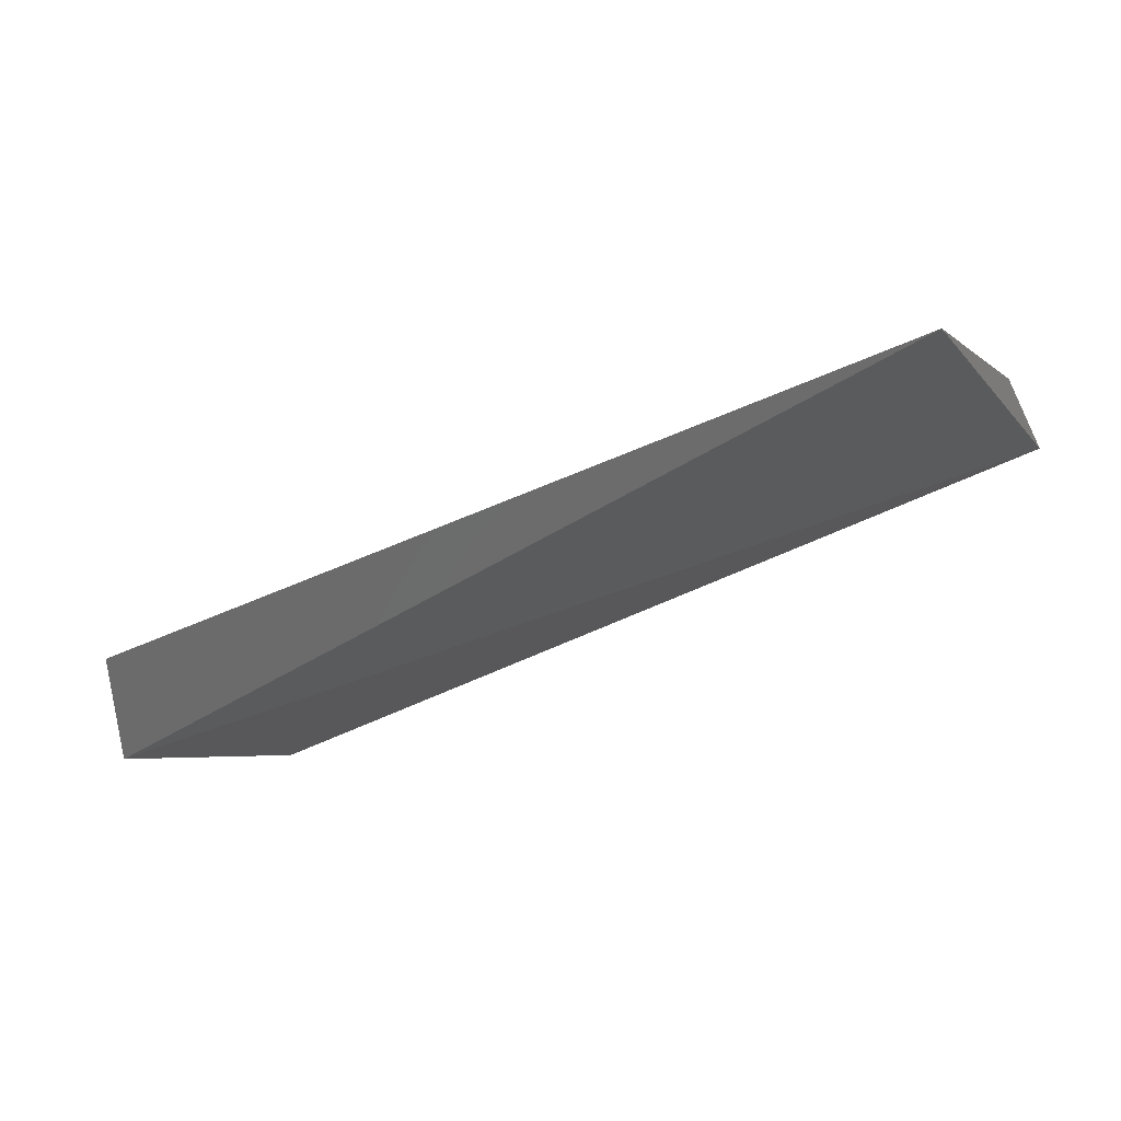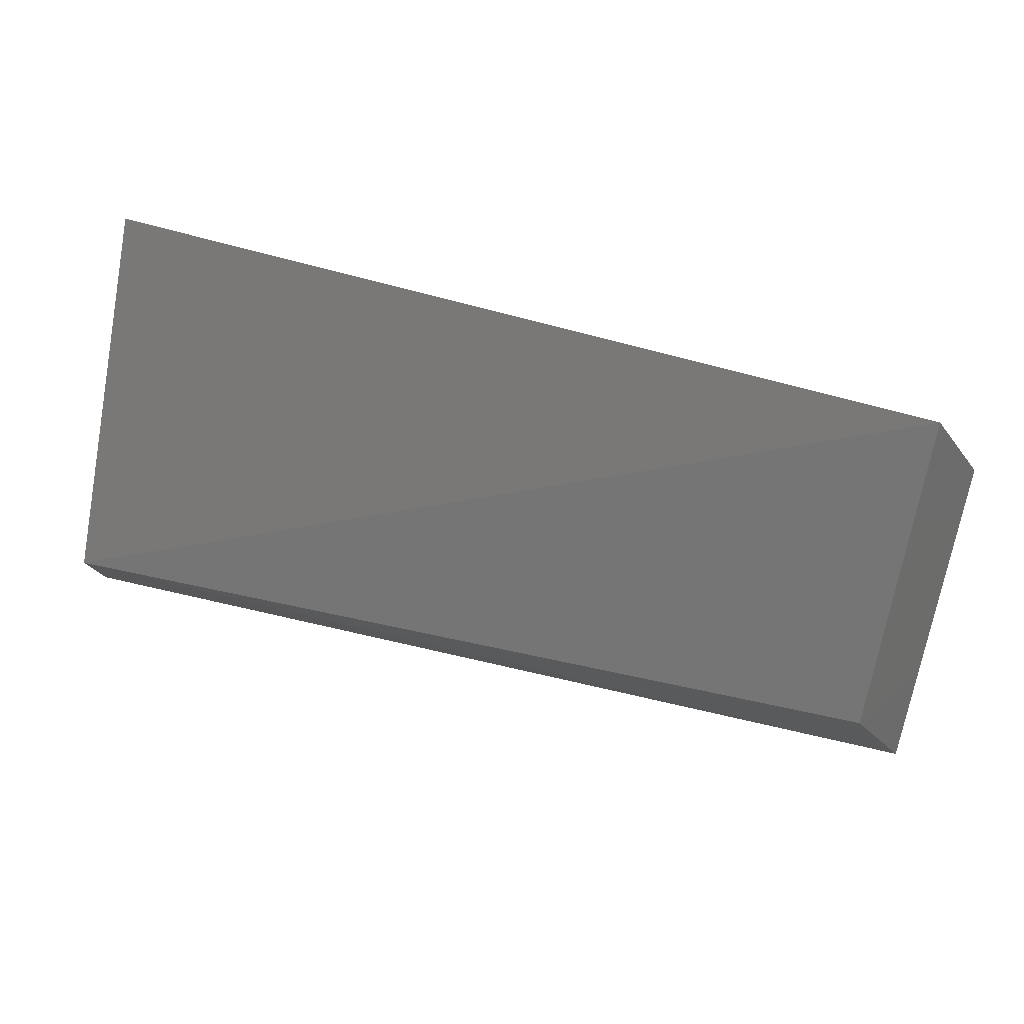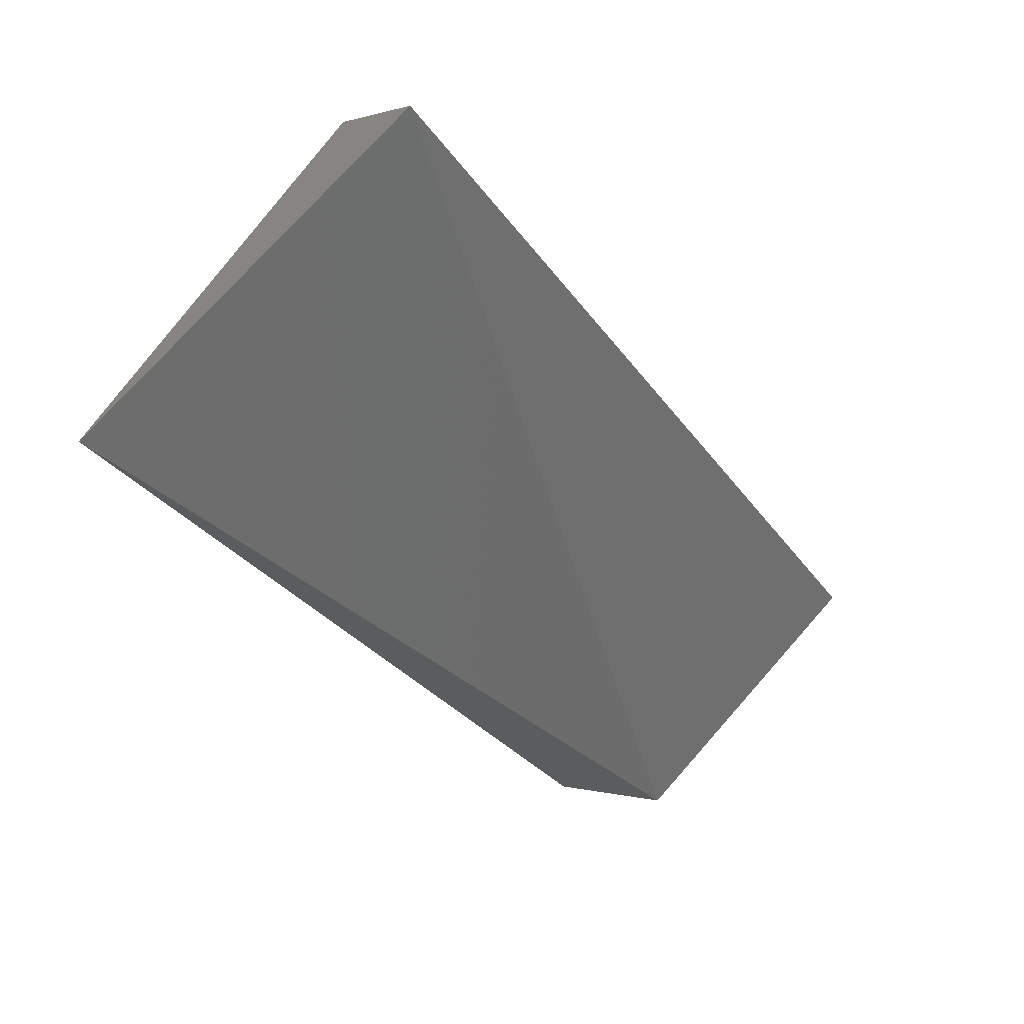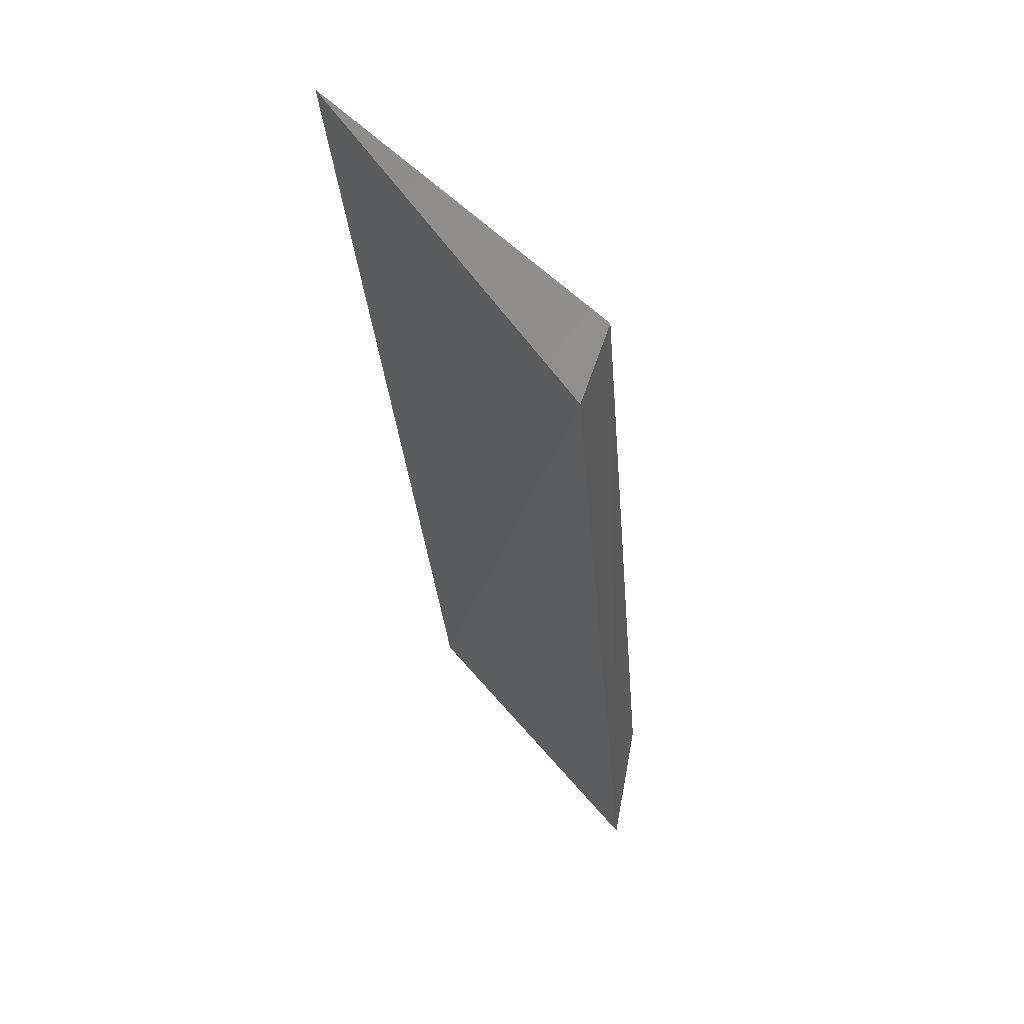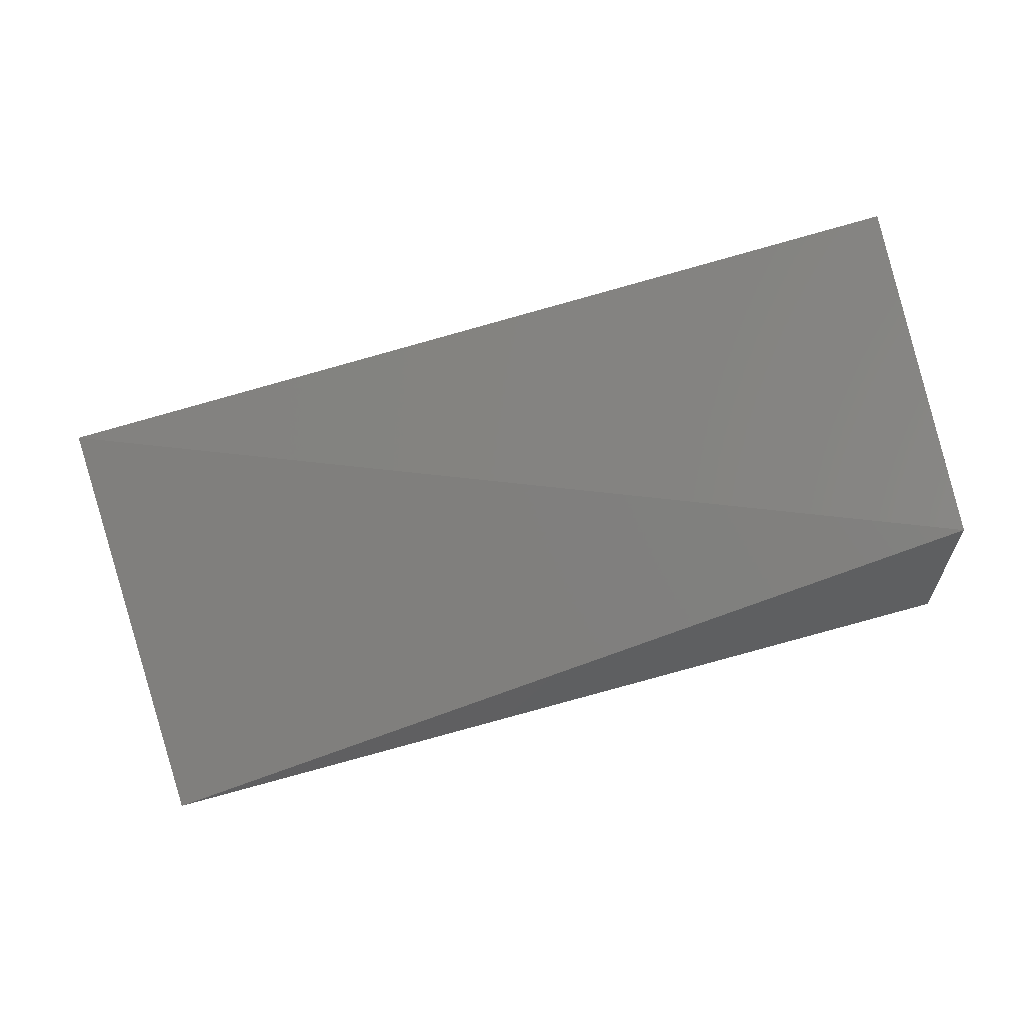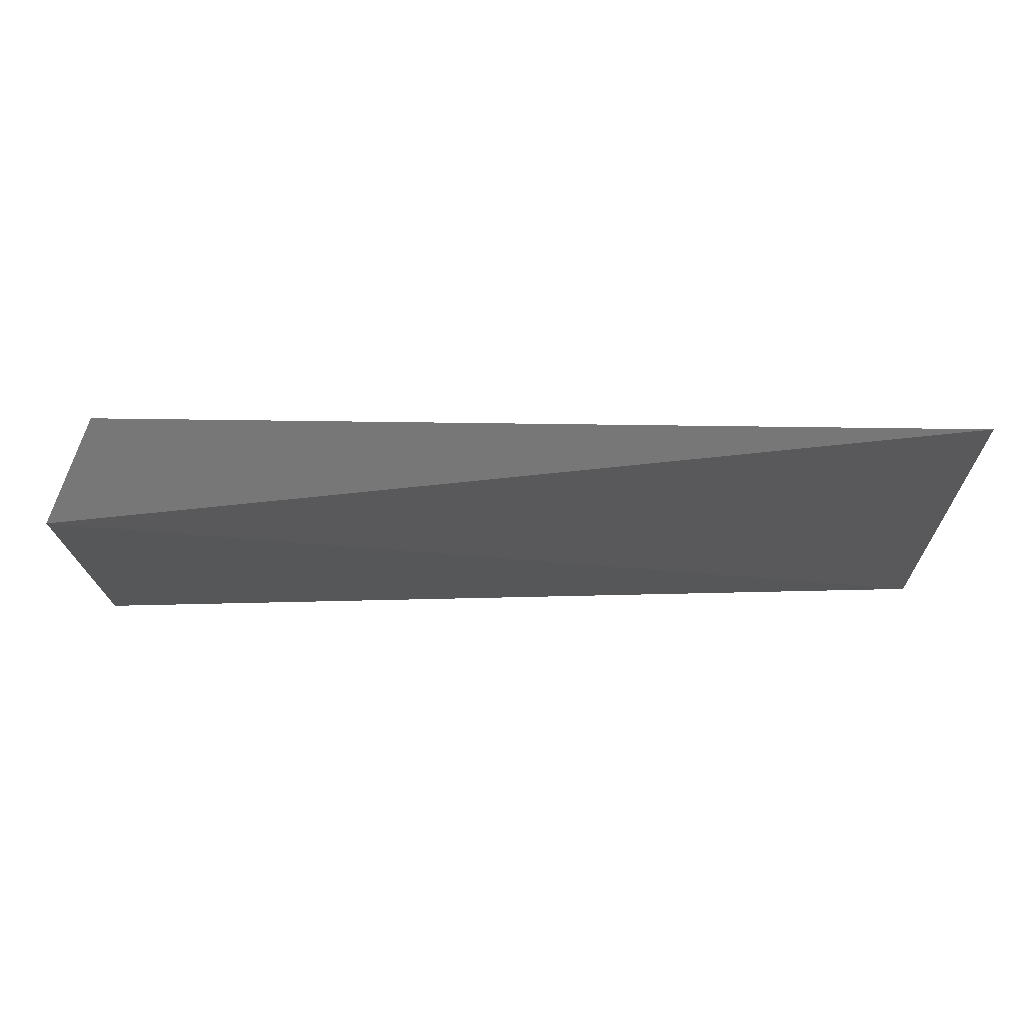
<metadata>
{"format":"stl","ext":"stl","renderer":"f3d","projection":"perspective","resolution":1024,"background":"white","views":[{"elev":-47.3,"azim":-151.3,"up":"+Z"},{"elev":58.9,"azim":15.6,"up":"+Y"},{"elev":-36.5,"azim":-57.3,"up":"+Z"},{"elev":-31.3,"azim":-83.8,"up":"+Y"},{"elev":-54.7,"azim":18.4,"up":"+Z"},{"elev":34.5,"azim":179.6,"up":"+Y"}]}
</metadata>
<code>
# stl→obj: 7 verts, 10 faces
v 0.08076 0.2077 0.5481
v 0.08076 0.2505 0.5138
v 0.07219 0.2676 0.5181
v 0.07219 0.2248 0.5523
v -0.06907 0.2077 0.5523
v -0.06907 0.2676 0.5138
v -0.06907 0.2205 0.5566
f 1 2 3
f 1 3 4
f 2 5 6
f 1 5 2
f 3 2 6
f 7 5 1
f 7 1 4
f 7 4 3
f 7 3 6
f 7 6 5

</code>
